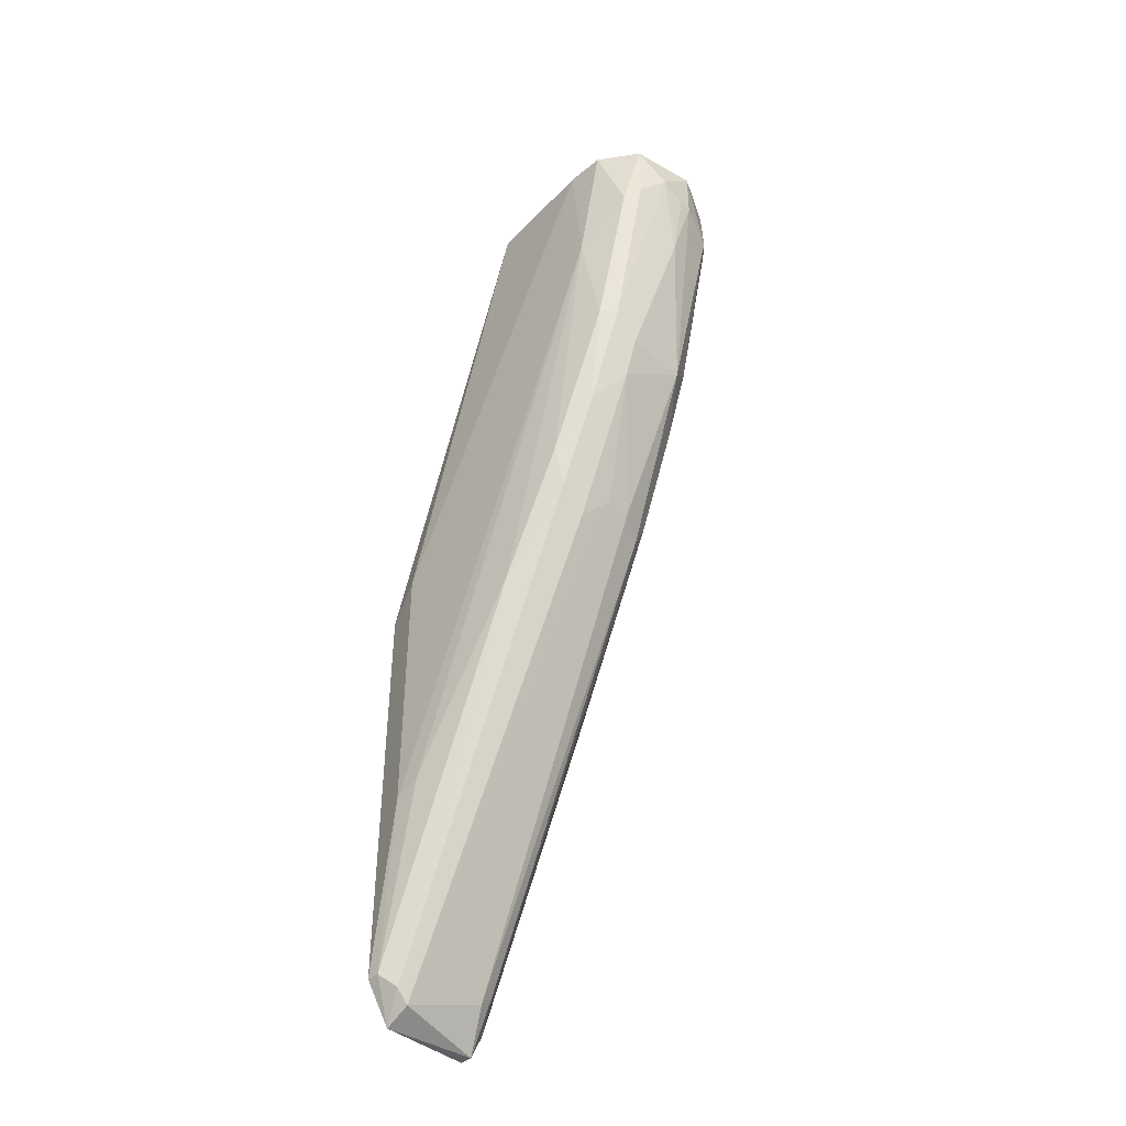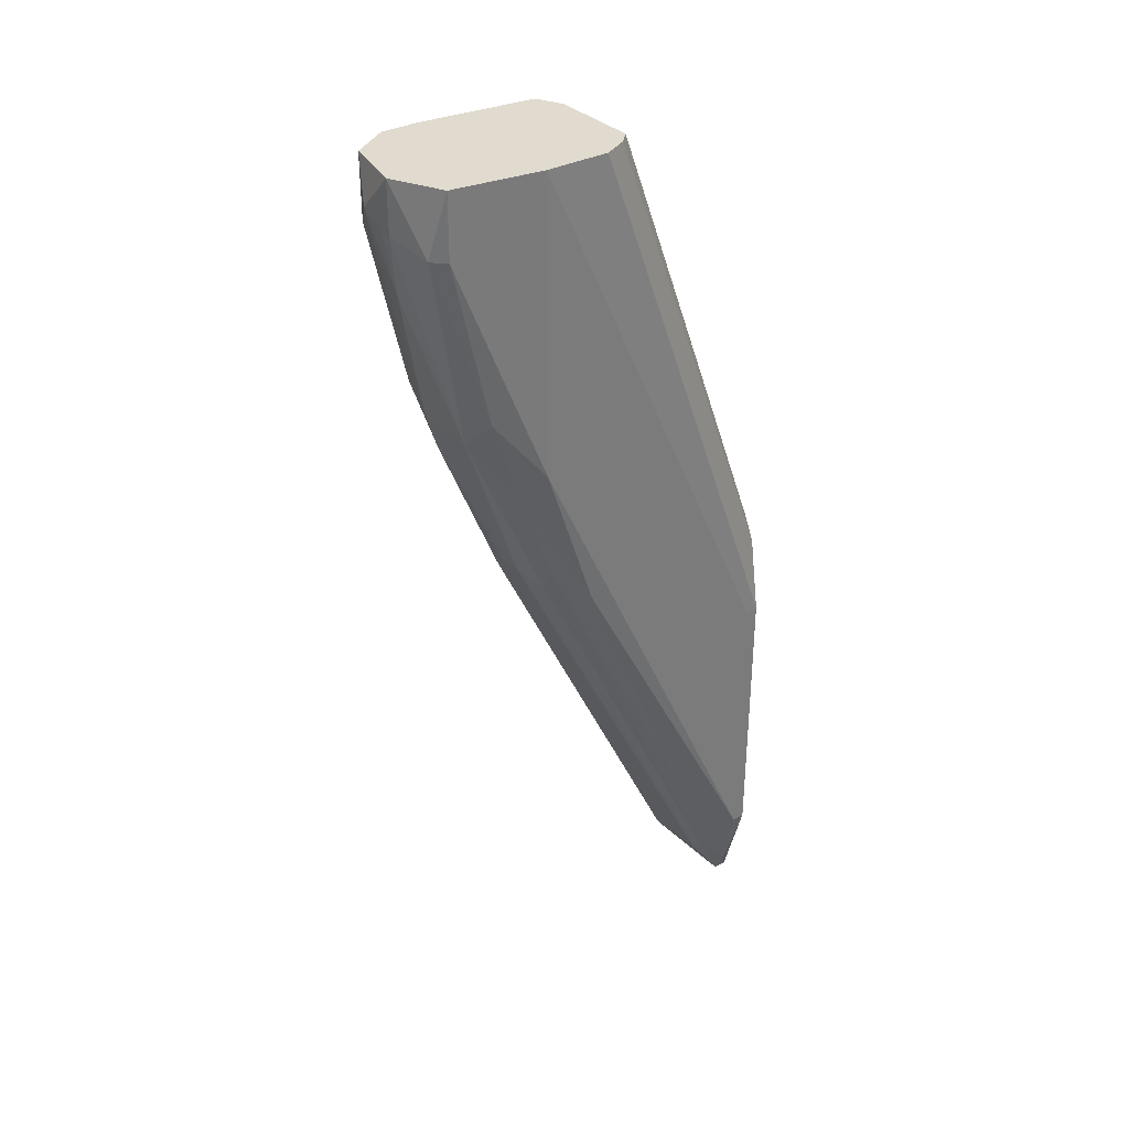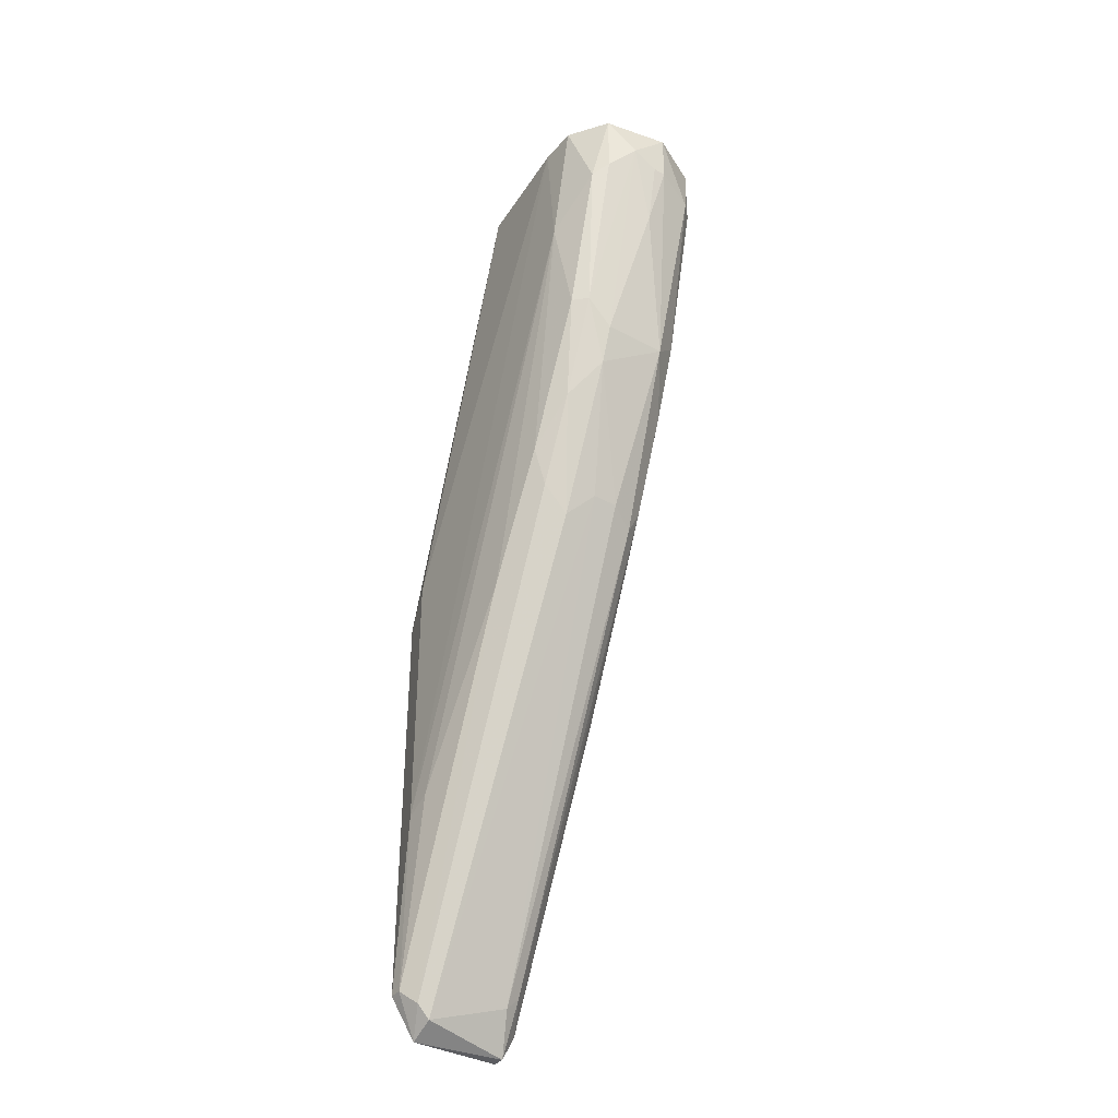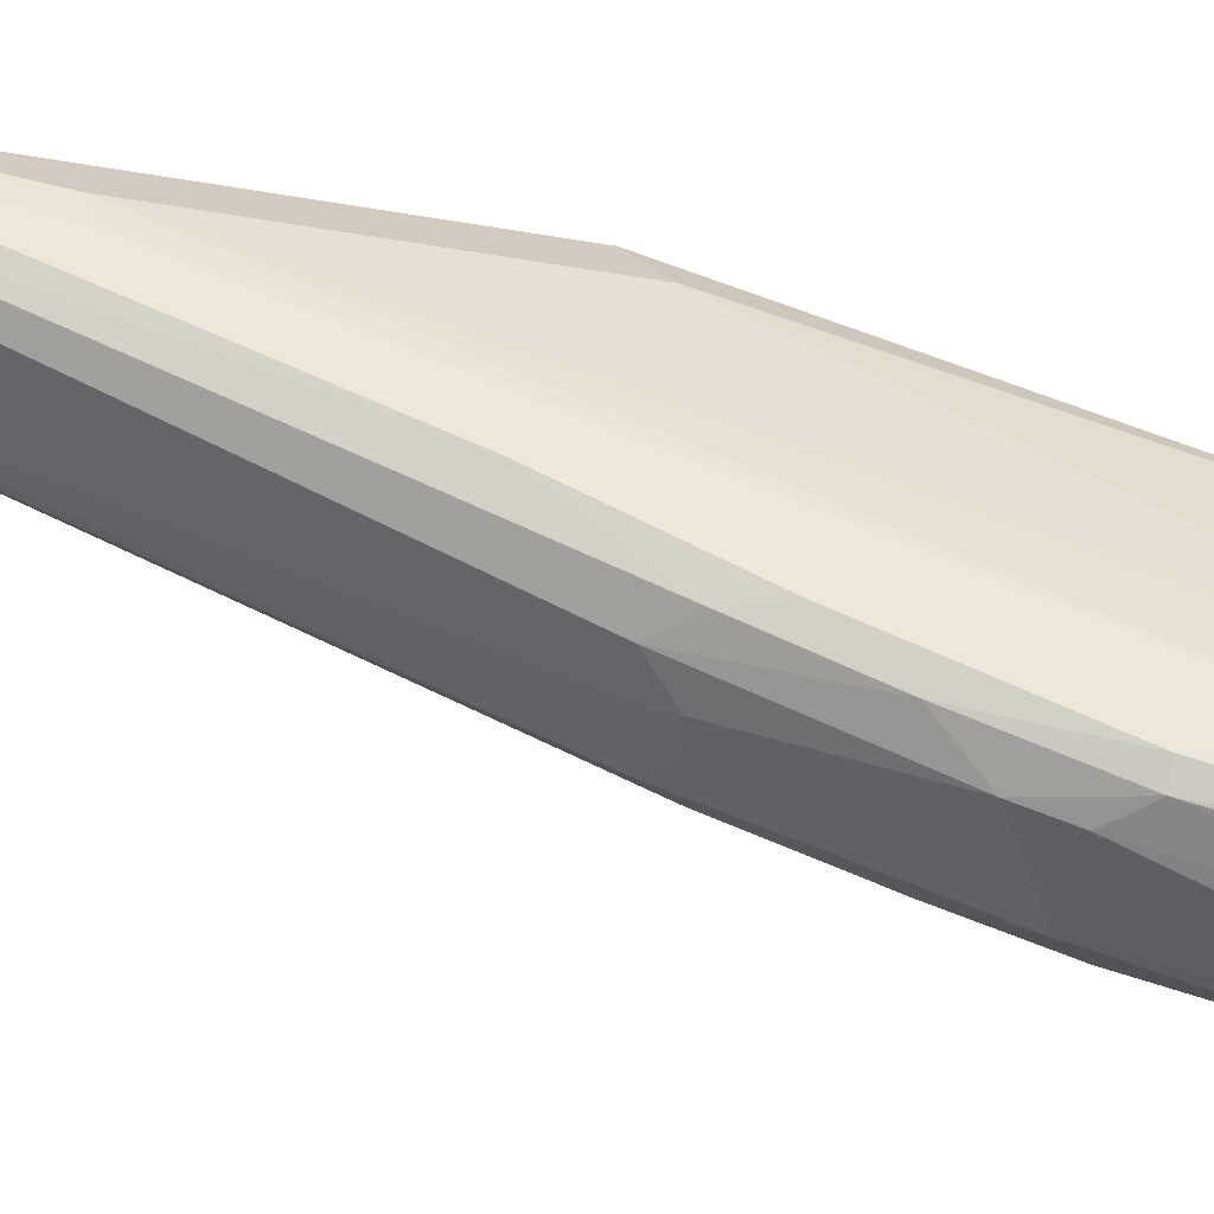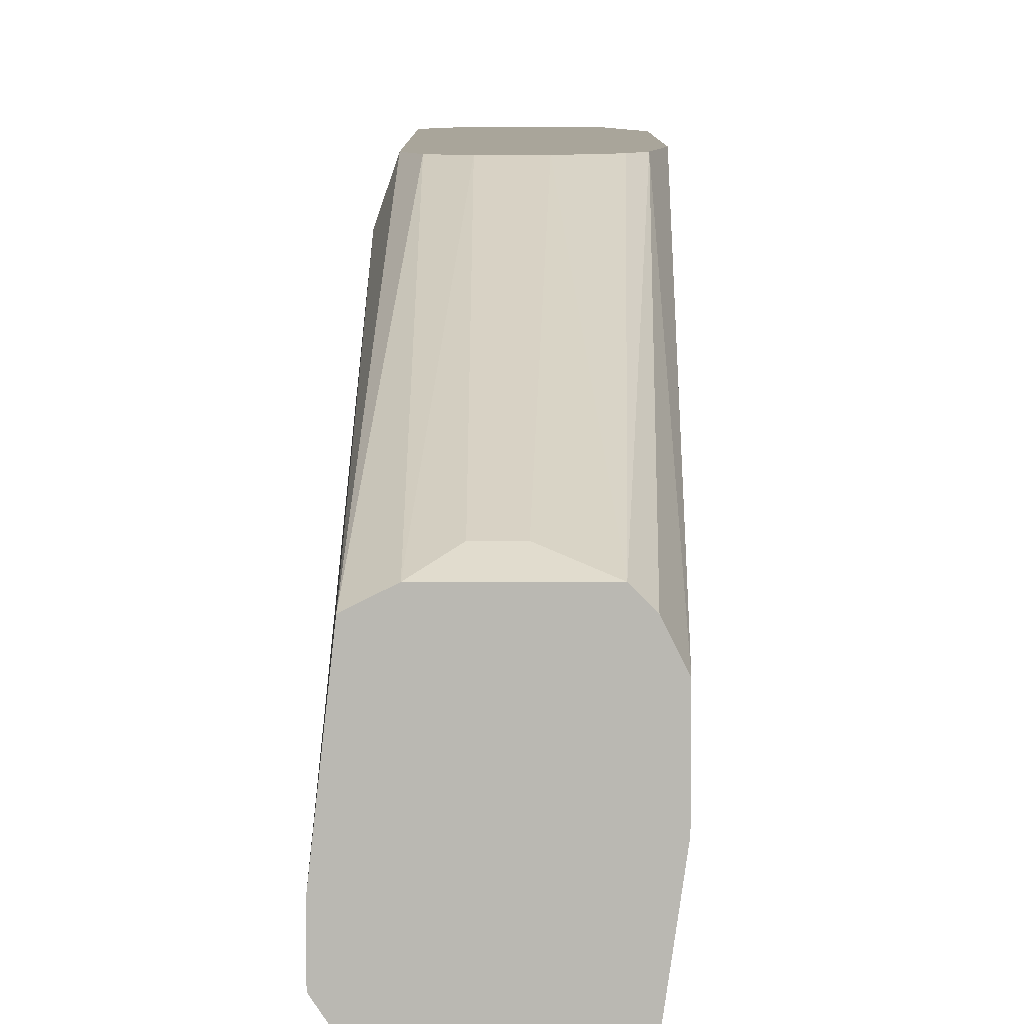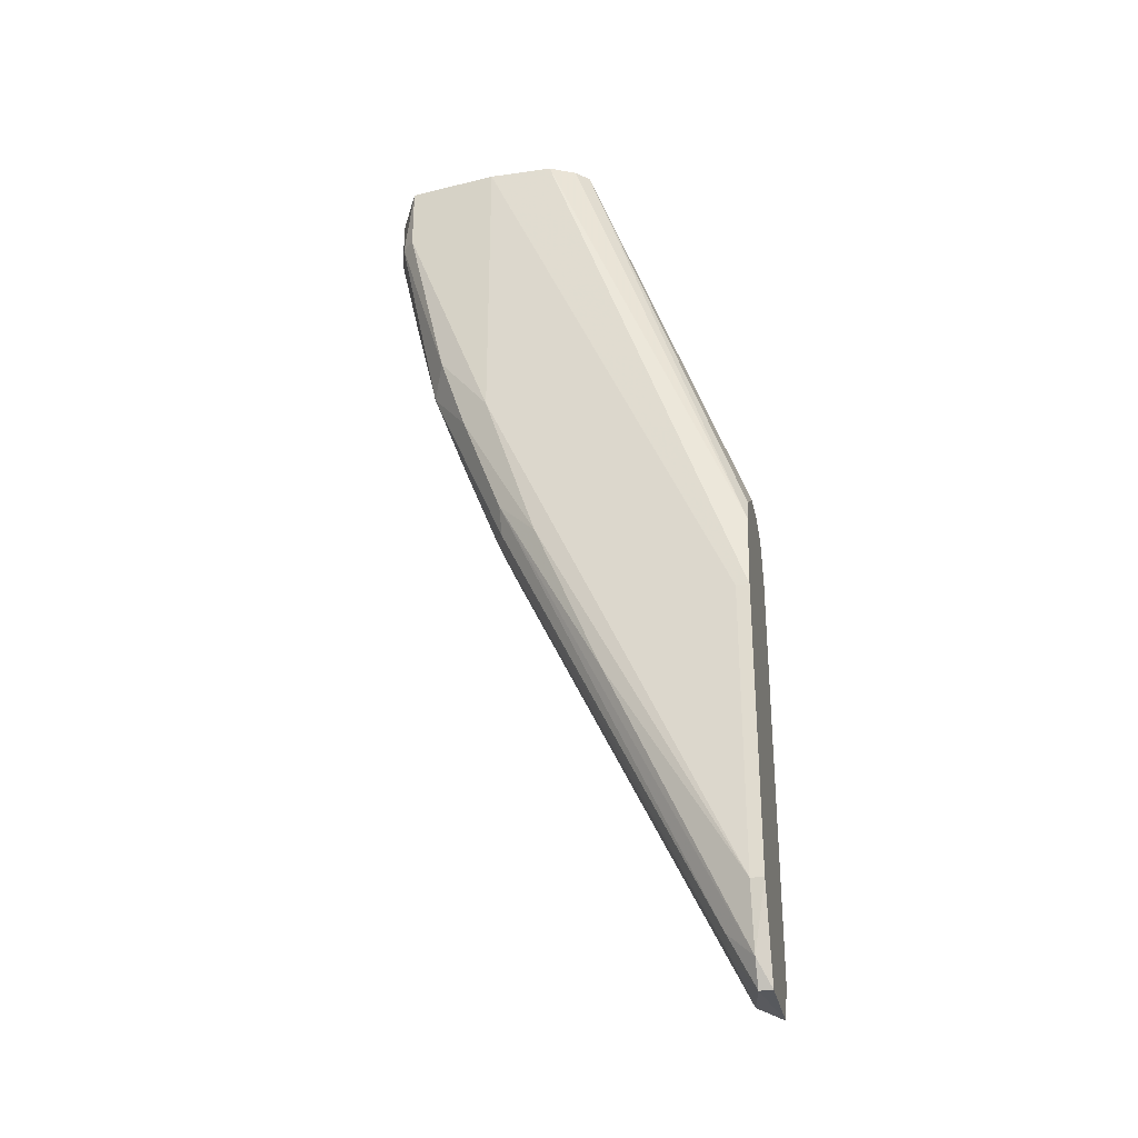
<metadata>
{"format":"obj","ext":"obj","renderer":"f3d","projection":"perspective","resolution":1024,"background":"white","views":[{"elev":-41.8,"azim":-45.6,"up":"+Z"},{"elev":33.6,"azim":53.5,"up":"+Z"},{"elev":-37.0,"azim":-35.3,"up":"+Z"},{"elev":-48.7,"azim":-100.8,"up":"+Y"},{"elev":7.5,"azim":-0.1,"up":"+Y"},{"elev":-29.5,"azim":101.8,"up":"+Z"}]}
</metadata>
<code>
v 0.00181 -0.02224 0.03131
v 0.00181 -0.01389 0.03392
v 0.00181 -0.009194 -0.001564
v 0.00181 -0.01754 0.01617
v -0.002885 -0.02015 0.02452
v -0.002885 -0.01441 0.03392
v -0.002885 -0.01024 0.005744
v -0.002885 -0.009194 0.005221
v -0.002885 -0.009194 0.01617
v -0.002885 -0.01754 0.01826
v -0.002885 -0.01493 0.01305
v -0.002885 -0.02172 0.03079
v 0.001288 -0.02067 0.02348
v -0.000276 -0.02224 0.02922
v -0.000276 -0.01806 0.0167
v -0.000276 -0.02276 0.03183
v 0.000766 -0.01806 0.0167
v 0.000766 -0.007627 0.01722
v 0.000244 -0.01337 0.03288
v 0.000244 -0.02276 0.03183
v 0.000244 -0.02276 0.03392
v -0.002364 -0.02067 0.02452
v -0.002364 -0.02224 0.03131
v -0.002364 -0.02224 0.03392
v -0.002364 -0.00815 -0.001564
v -0.002364 -0.01754 0.0167
v -0.002364 -0.007627 -0.001564
v -0.002364 -0.007627 0.01514
v -0.002364 -0.01911 0.02035
v -0.000797 -0.007627 0.01722
v -0.000797 -0.01337 0.03288
v 0.003376 -0.00815 0.000525
v 0.003376 -0.00815 0.01201
v 0.003376 -0.007627 0.000525
v 0.003376 -0.007627 0.01201
v -0.003408 -0.02067 0.03392
v -0.003408 -0.01911 0.03392
v -0.003408 -0.01963 0.0287
v -0.001319 -0.02067 0.02348
v -0.001319 -0.02015 0.02191
v -0.001319 -0.01754 0.01565
v -0.001319 -0.007627 -0.003131
v -0.001319 -0.008671 -0.002609
v -0.001319 -0.02276 0.03235
v 0.002854 -0.01598 0.01565
v 0.002854 -0.00815 -0.002087
v 0.002854 -0.01806 0.02191
v 0.002854 -0.01806 0.03392
v 0.002854 -0.007627 0.01514
v 0.002854 -0.01337 0.009396
v 0.002854 -0.01545 0.03392
v -0.001841 -0.01389 0.03392
v -0.001841 -0.007627 0.0167
v -0.001841 -0.008671 -0.002087
v 0.002332 -0.02015 0.02452
v 0.002332 -0.01441 0.03392
v 0.002332 -0.00815 -0.003131
v 0.002332 -0.009194 -0.001042
v 0.002332 -0.01754 0.01722
v 0.002332 -0.007627 0.01617
v 0.002332 -0.007627 -0.003131
v 0.002332 -0.01911 0.02139
v 0.002332 -0.02172 0.03131
v 0.002332 -0.02172 0.03392
f 20 13 1
f 1 13 55
f 21 20 1
f 64 21 1
f 63 1 55
f 63 64 1
f 6 51 2
f 6 2 52
f 2 18 19
f 2 60 18
f 31 2 19
f 52 2 31
f 49 2 56
f 60 2 49
f 2 51 56
f 3 4 17
f 4 3 58
f 15 3 17
f 15 43 3
f 43 57 3
f 3 57 58
f 4 13 17
f 62 13 4
f 59 4 58
f 62 4 59
f 29 5 10
f 5 38 10
f 12 5 22
f 38 5 12
f 5 29 22
f 9 6 28
f 6 9 37
f 28 6 53
f 36 6 37
f 36 51 6
f 6 52 53
f 25 7 8
f 7 38 8
f 7 25 11
f 38 7 11
f 9 27 8
f 37 9 8
f 27 25 8
f 38 37 8
f 9 28 27
f 11 26 10
f 38 11 10
f 26 29 10
f 11 25 54
f 26 11 54
f 23 12 22
f 23 24 12
f 24 36 12
f 36 38 12
f 13 20 14
f 39 13 14
f 17 13 40
f 13 39 40
f 13 62 55
f 20 16 14
f 14 16 44
f 39 14 44
f 15 17 40
f 41 15 40
f 43 15 41
f 16 20 21
f 16 21 44
f 18 31 19
f 18 30 31
f 60 30 18
f 21 24 44
f 64 24 21
f 23 22 44
f 22 29 40
f 39 22 40
f 22 39 44
f 24 23 44
f 64 36 24
f 25 27 42
f 25 42 54
f 29 26 41
f 26 43 41
f 43 26 54
f 28 34 27
f 27 34 42
f 30 34 28
f 30 28 53
f 29 41 40
f 30 52 31
f 30 35 34
f 35 30 60
f 52 30 53
f 32 35 33
f 48 32 33
f 34 35 32
f 34 32 46
f 32 47 45
f 50 32 45
f 32 50 46
f 48 47 32
f 35 48 33
f 42 34 61
f 61 34 46
f 35 51 48
f 51 35 49
f 35 60 49
f 38 36 37
f 51 36 64
f 42 43 54
f 57 43 42
f 57 42 61
f 47 55 45
f 50 45 59
f 55 62 45
f 45 62 59
f 46 50 59
f 57 46 58
f 57 61 46
f 46 59 58
f 64 47 48
f 47 63 55
f 47 64 63
f 51 64 48
f 51 49 56

</code>
